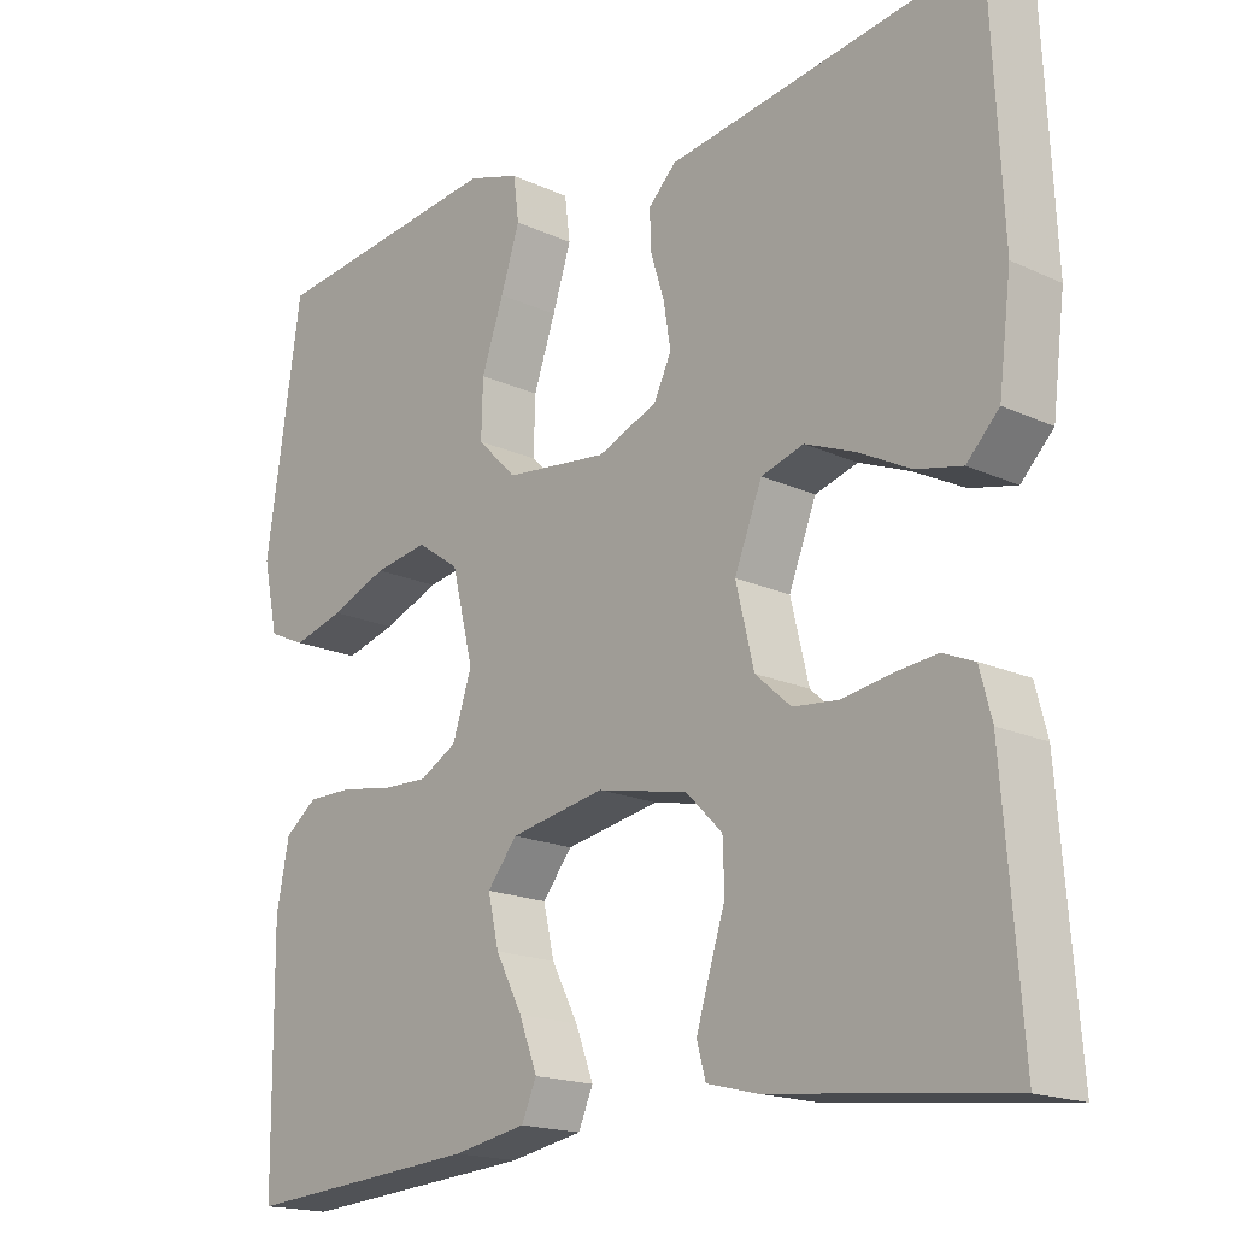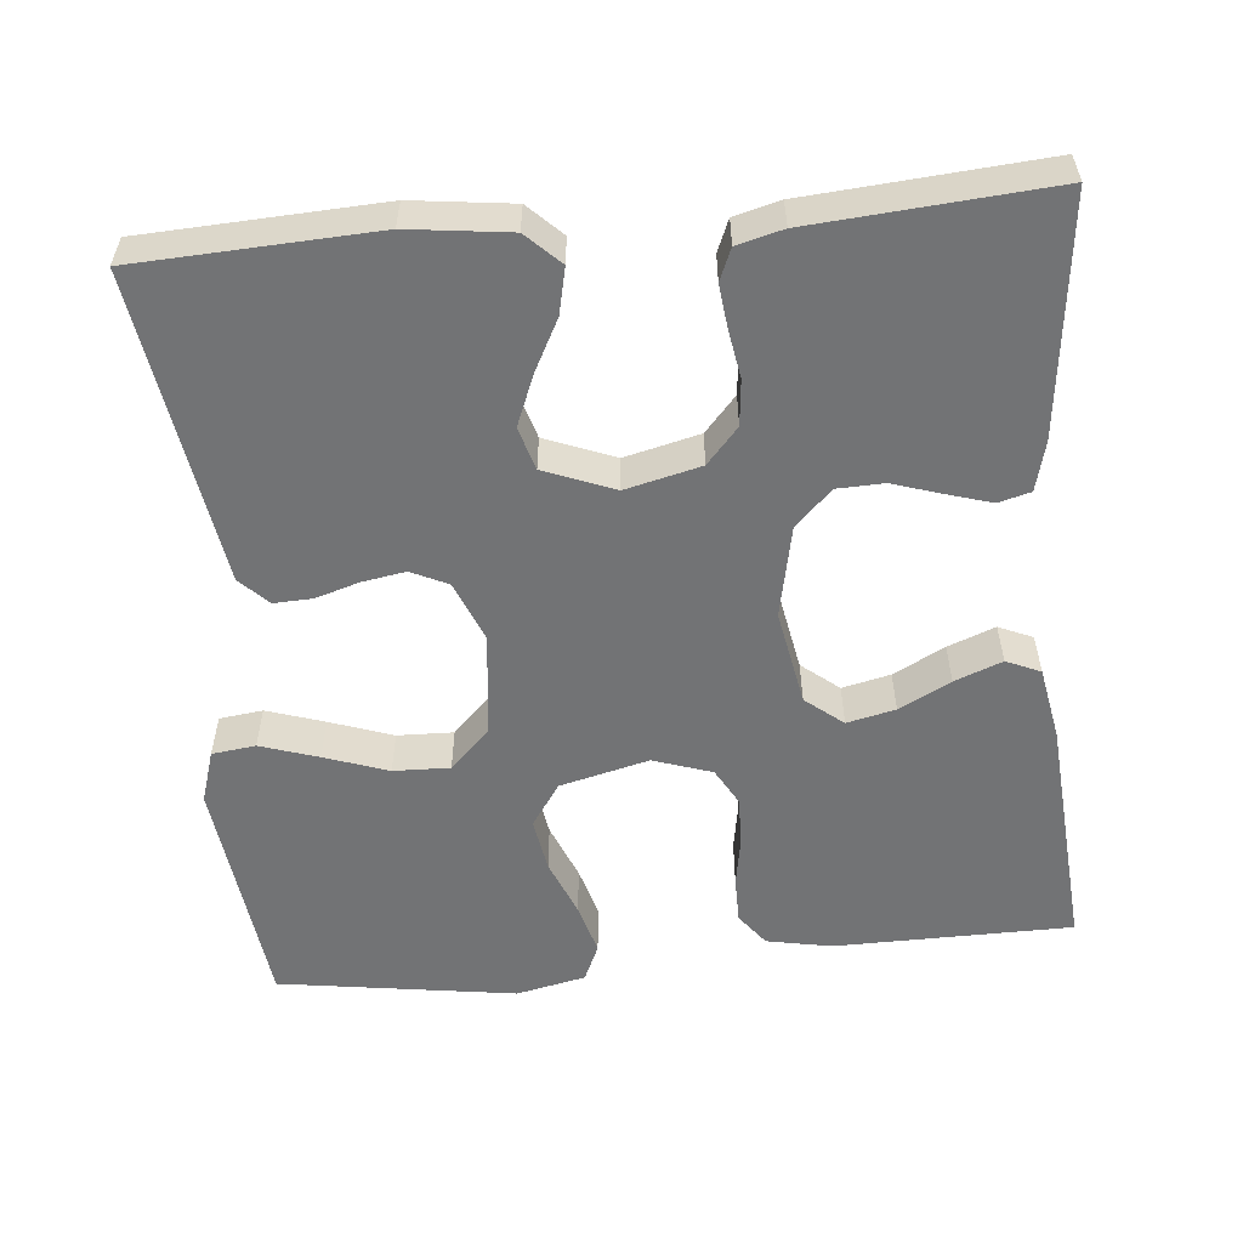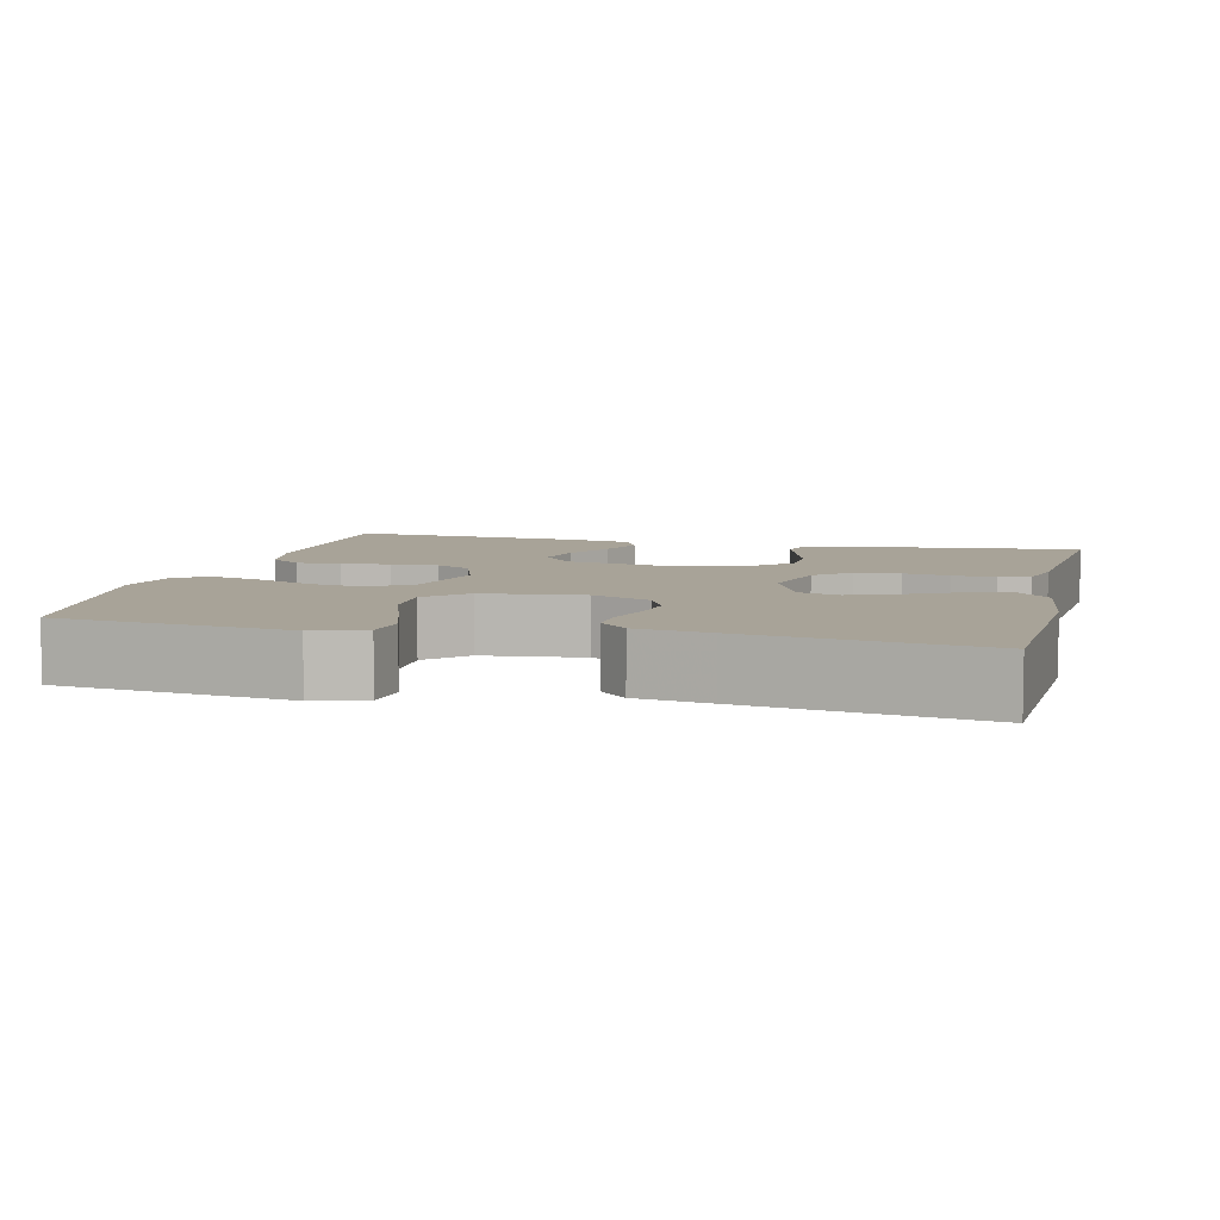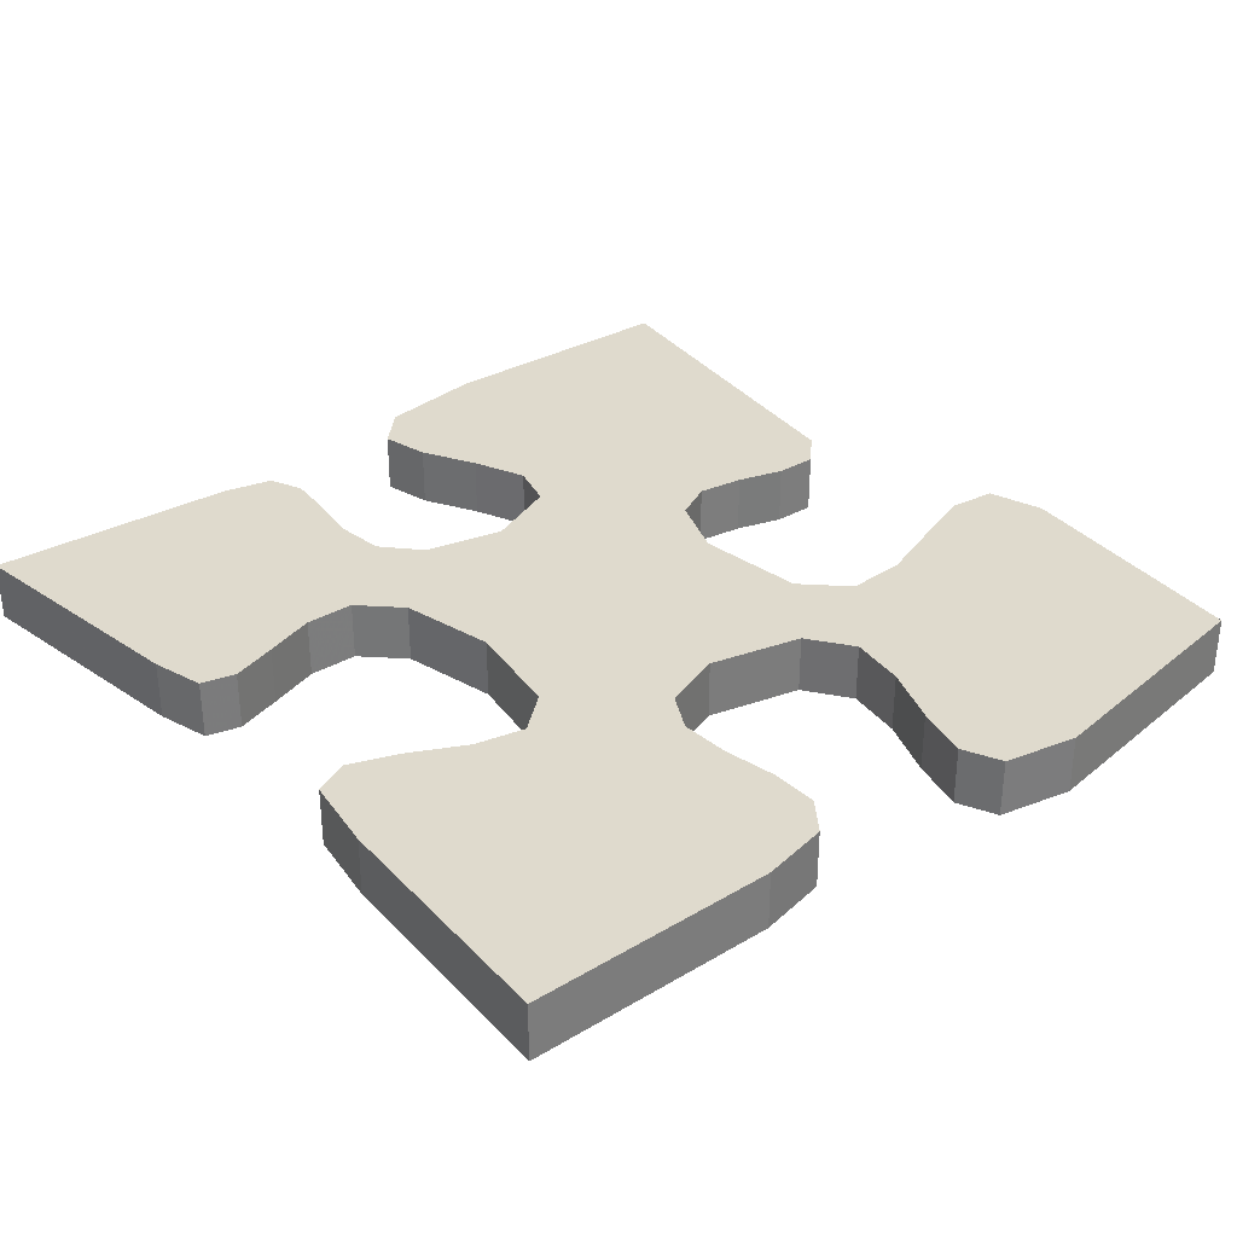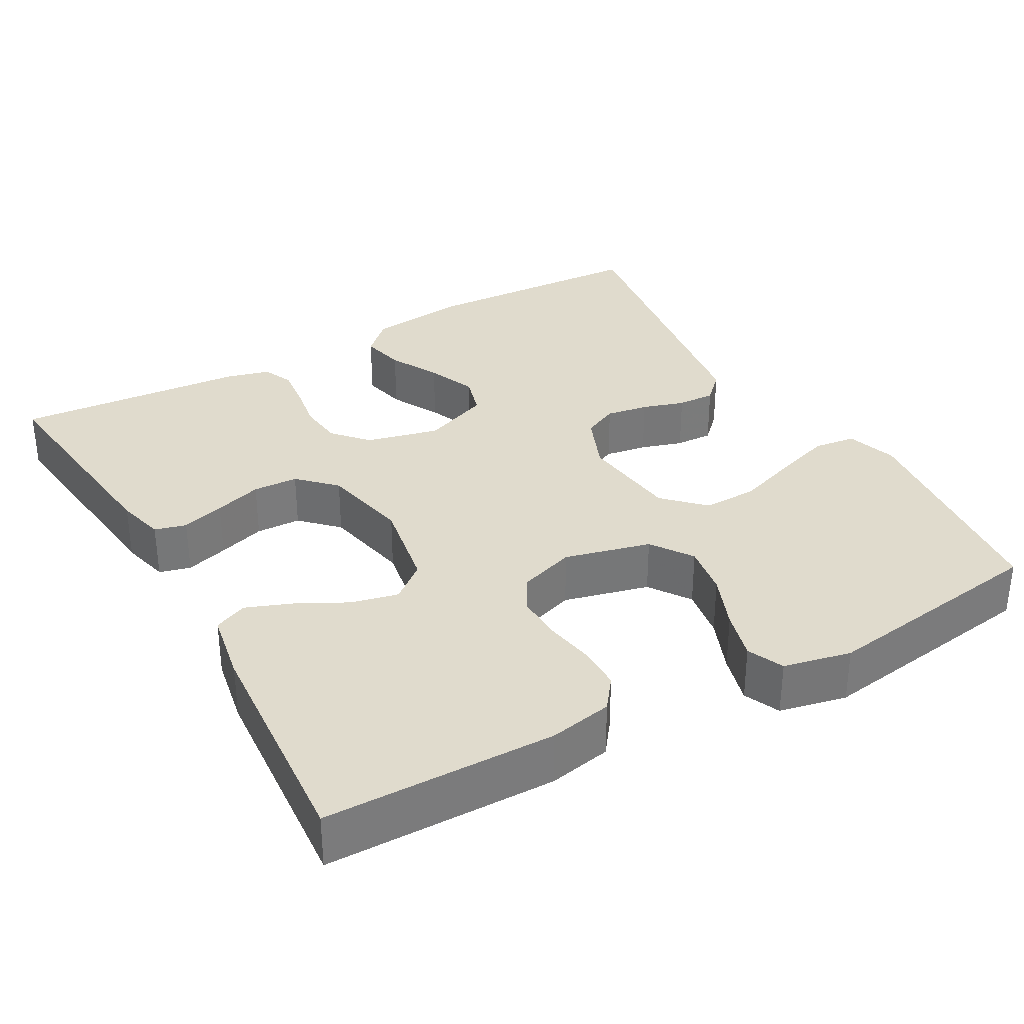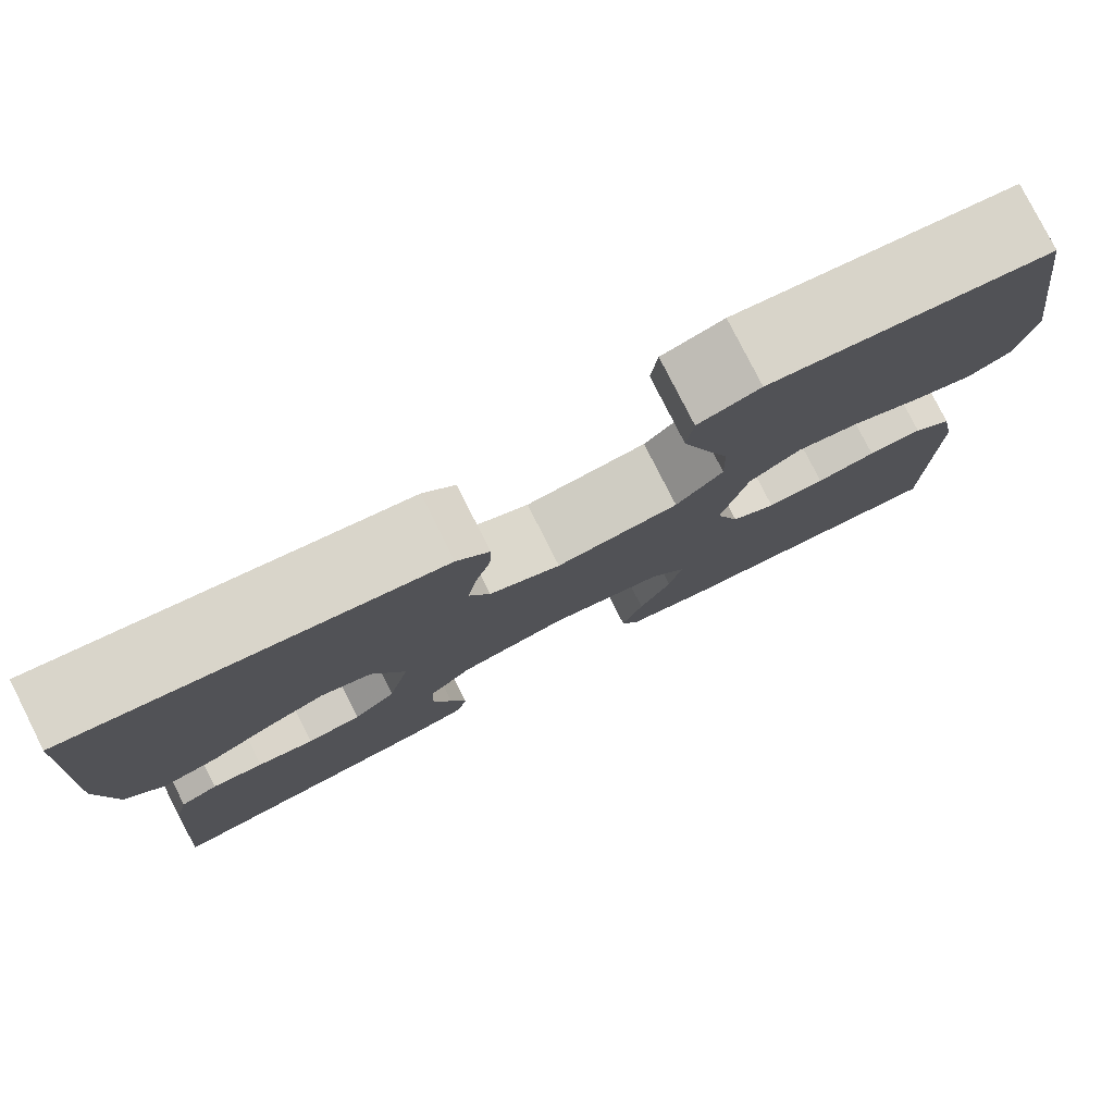
<metadata>
{"format":"obj","ext":"obj","renderer":"f3d","projection":"perspective","resolution":1024,"background":"white","views":[{"elev":-17.8,"azim":47.7,"up":"+Z"},{"elev":-55.8,"azim":95.4,"up":"+Y"},{"elev":6.9,"azim":13.8,"up":"+Y"},{"elev":32.7,"azim":-130.2,"up":"+Y"},{"elev":33.2,"azim":-119.4,"up":"+Y"},{"elev":79.1,"azim":153.2,"up":"+Z"}]}
</metadata>
<code>
v -0.5 0.07 0.5
v -0.2 0.07 0.535
v -0.134 0.07 0.514
v -0.127 0.07 0.459
v -0.151 0.07 0.386
v -0.179 0.07 0.306
v -0.181 0.07 0.235
v -0.131 0.07 0.185
v 0 0.07 0.17
v 0.076 0.07 0.201
v 0.098 0.07 0.247
v 0.089 0.07 0.302
v 0.072 0.07 0.357
v 0.07 0.07 0.406
v 0.105 0.07 0.441
v 0.2 0.07 0.455
v 0.5 0.07 0.5
v 0.514 0.07 0.2
v 0.498 0.07 0.073
v 0.457 0.07 0.031
v 0.399 0.07 0.044
v 0.334 0.07 0.078
v 0.27 0.07 0.104
v 0.216 0.07 0.088
v 0.181 0.07 0
v 0.204 0.07 -0.095
v 0.249 0.07 -0.135
v 0.307 0.07 -0.141
v 0.367 0.07 -0.131
v 0.422 0.07 -0.125
v 0.462 0.07 -0.142
v 0.477 0.07 -0.2
v 0.5 0.07 -0.5
v 0.2 0.07 -0.466
v 0.137 0.07 -0.45
v 0.126 0.07 -0.409
v 0.143 0.07 -0.353
v 0.163 0.07 -0.291
v 0.161 0.07 -0.232
v 0.115 0.07 -0.186
v 0 0.07 -0.162
v -0.121 0.07 -0.184
v -0.159 0.07 -0.231
v -0.145 0.07 -0.292
v -0.111 0.07 -0.357
v -0.088 0.07 -0.417
v -0.107 0.07 -0.46
v -0.2 0.07 -0.477
v -0.5 0.07 -0.5
v -0.503 0.07 -0.2
v -0.487 0.07 -0.118
v -0.446 0.07 -0.087
v -0.388 0.07 -0.087
v -0.325 0.07 -0.098
v -0.264 0.07 -0.1
v -0.217 0.07 -0.074
v -0.192 0.07 0
v -0.22 0.07 0.112
v -0.274 0.07 0.149
v -0.342 0.07 0.138
v -0.414 0.07 0.109
v -0.479 0.07 0.091
v -0.526 0.07 0.112
v -0.545 0.07 0.2
v -0.5 0 0.5
v -0.2 0 0.535
v -0.134 0 0.514
v -0.127 0 0.459
v -0.151 0 0.386
v -0.179 0 0.306
v -0.181 0 0.235
v -0.131 0 0.185
v 0 0 0.17
v 0.076 0 0.201
v 0.098 0 0.247
v 0.089 0 0.302
v 0.072 0 0.357
v 0.07 0 0.406
v 0.105 0 0.441
v 0.2 0 0.455
v 0.5 0 0.5
v 0.514 0 0.2
v 0.498 0 0.073
v 0.457 0 0.031
v 0.399 0 0.044
v 0.334 0 0.078
v 0.27 0 0.104
v 0.216 0 0.088
v 0.181 0 0
v 0.204 0 -0.095
v 0.249 0 -0.135
v 0.307 0 -0.141
v 0.367 0 -0.131
v 0.422 0 -0.125
v 0.462 0 -0.142
v 0.477 0 -0.2
v 0.5 0 -0.5
v 0.2 0 -0.466
v 0.137 0 -0.45
v 0.126 0 -0.409
v 0.143 0 -0.353
v 0.163 0 -0.291
v 0.161 0 -0.232
v 0.115 0 -0.186
v 0 0 -0.162
v -0.121 0 -0.184
v -0.159 0 -0.231
v -0.145 0 -0.292
v -0.111 0 -0.357
v -0.088 0 -0.417
v -0.107 0 -0.46
v -0.2 0 -0.477
v -0.5 0 -0.5
v -0.503 0 -0.2
v -0.487 0 -0.118
v -0.446 0 -0.087
v -0.388 0 -0.087
v -0.325 0 -0.098
v -0.264 0 -0.1
v -0.217 0 -0.074
v -0.192 0 0
v -0.22 0 0.112
v -0.274 0 0.149
v -0.342 0 0.138
v -0.414 0 0.109
v -0.479 0 0.091
v -0.526 0 0.112
v -0.545 0 0.2
f 60 61 62 63
f 59 60 63 64
f 51 52 53 54
f 51 54 55
f 50 51 55
f 49 50 55
f 48 49 55 56
f 44 45 46 47
f 43 44 47 48
f 35 36 37 38
f 33 34 35 38
f 33 38 39
f 32 33 39 40
f 28 29 30 31
f 28 31 32 40
f 19 20 21 22
f 19 22 23
f 16 17 18 19
f 16 19 23
f 15 16 23 24
f 12 13 14 15
f 11 12 15 24
f 3 4 5 6
f 1 2 3 6
f 59 64 1 6
f 58 59 6 7
f 57 58 7 8
f 43 48 56 57
f 42 43 57 8
f 41 42 8 9
f 27 28 40 41
f 26 27 41
f 25 26 41 9
f 10 11 24 25
f 9 10 25
f 127 126 125 124
f 128 127 124 123
f 118 117 116 115
f 119 118 115
f 119 115 114
f 119 114 113
f 120 119 113 112
f 111 110 109 108
f 112 111 108 107
f 102 101 100 99
f 102 99 98 97
f 103 102 97
f 104 103 97 96
f 95 94 93 92
f 104 96 95 92
f 86 85 84 83
f 87 86 83
f 83 82 81 80
f 87 83 80
f 88 87 80 79
f 79 78 77 76
f 88 79 76 75
f 70 69 68 67
f 70 67 66 65
f 70 65 128 123
f 71 70 123 122
f 72 71 122 121
f 121 120 112 107
f 72 121 107 106
f 73 72 106 105
f 105 104 92 91
f 105 91 90
f 73 105 90 89
f 89 88 75 74
f 89 74 73
f 1 65 66 2
f 2 66 67 3
f 3 67 68 4
f 4 68 69 5
f 5 69 70 6
f 6 70 71 7
f 7 71 72 8
f 8 72 73 9
f 9 73 74 10
f 10 74 75 11
f 11 75 76 12
f 12 76 77 13
f 13 77 78 14
f 14 78 79 15
f 15 79 80 16
f 16 80 81 17
f 17 81 82 18
f 18 82 83 19
f 19 83 84 20
f 20 84 85 21
f 21 85 86 22
f 22 86 87 23
f 23 87 88 24
f 24 88 89 25
f 25 89 90 26
f 26 90 91 27
f 27 91 92 28
f 28 92 93 29
f 29 93 94 30
f 30 94 95 31
f 31 95 96 32
f 32 96 97 33
f 33 97 98 34
f 34 98 99 35
f 35 99 100 36
f 36 100 101 37
f 37 101 102 38
f 38 102 103 39
f 39 103 104 40
f 40 104 105 41
f 41 105 106 42
f 42 106 107 43
f 43 107 108 44
f 44 108 109 45
f 45 109 110 46
f 46 110 111 47
f 47 111 112 48
f 48 112 113 49
f 49 113 114 50
f 50 114 115 51
f 51 115 116 52
f 52 116 117 53
f 53 117 118 54
f 54 118 119 55
f 55 119 120 56
f 56 120 121 57
f 57 121 122 58
f 58 122 123 59
f 59 123 124 60
f 60 124 125 61
f 61 125 126 62
f 62 126 127 63
f 63 127 128 64
f 64 128 65 1

</code>
